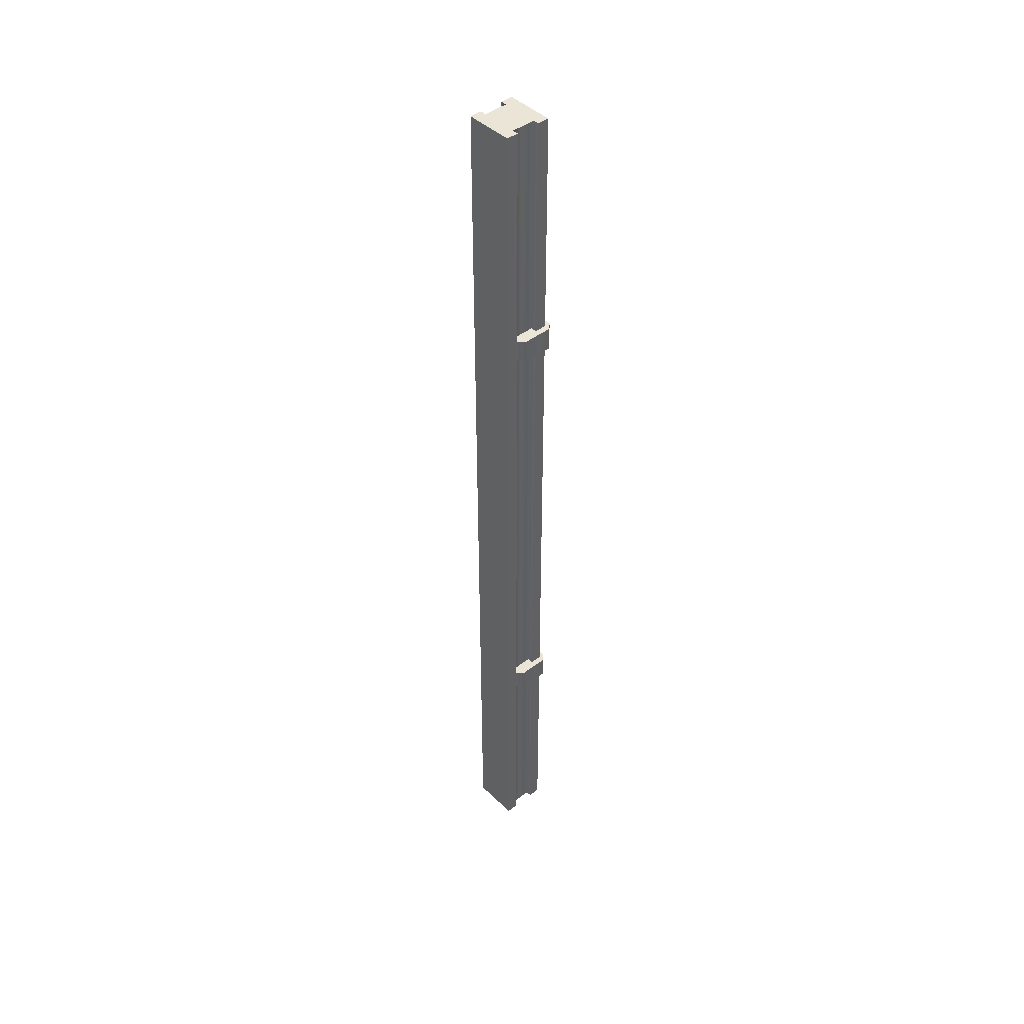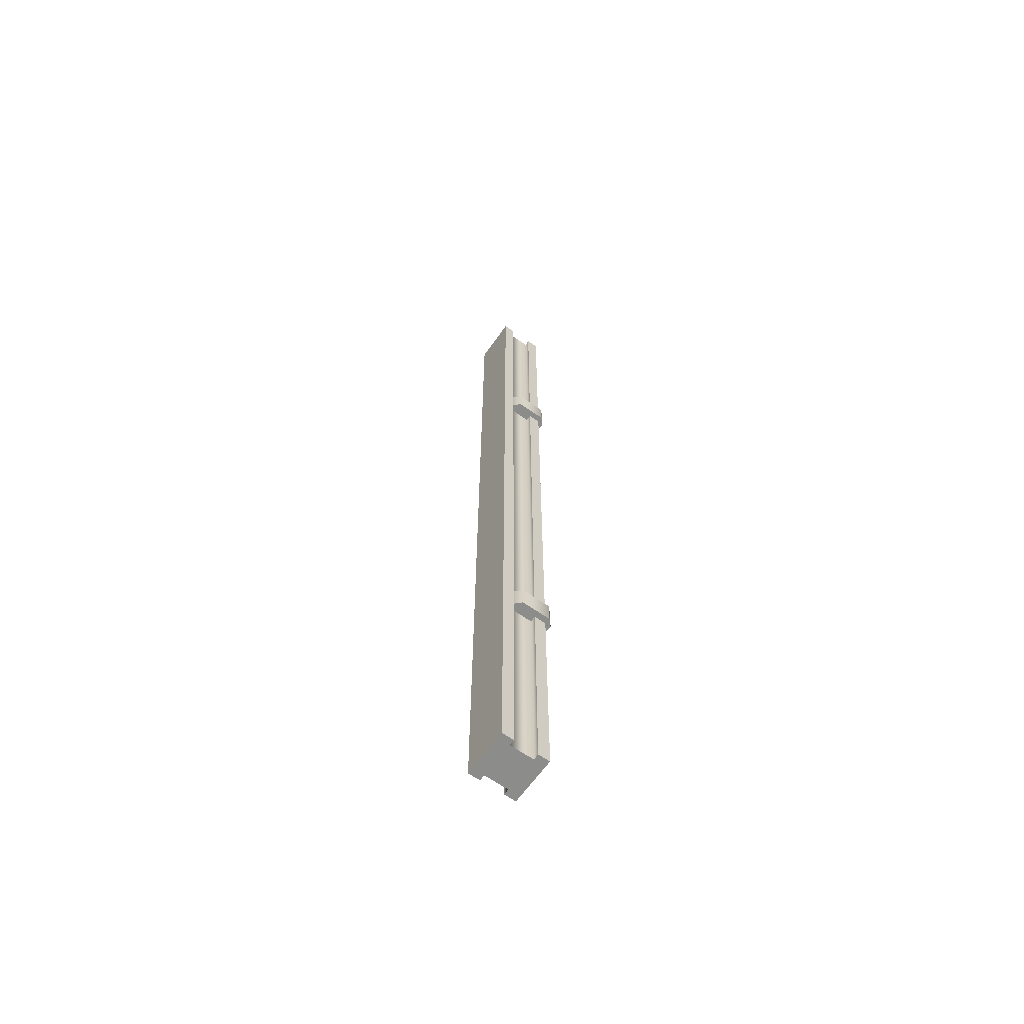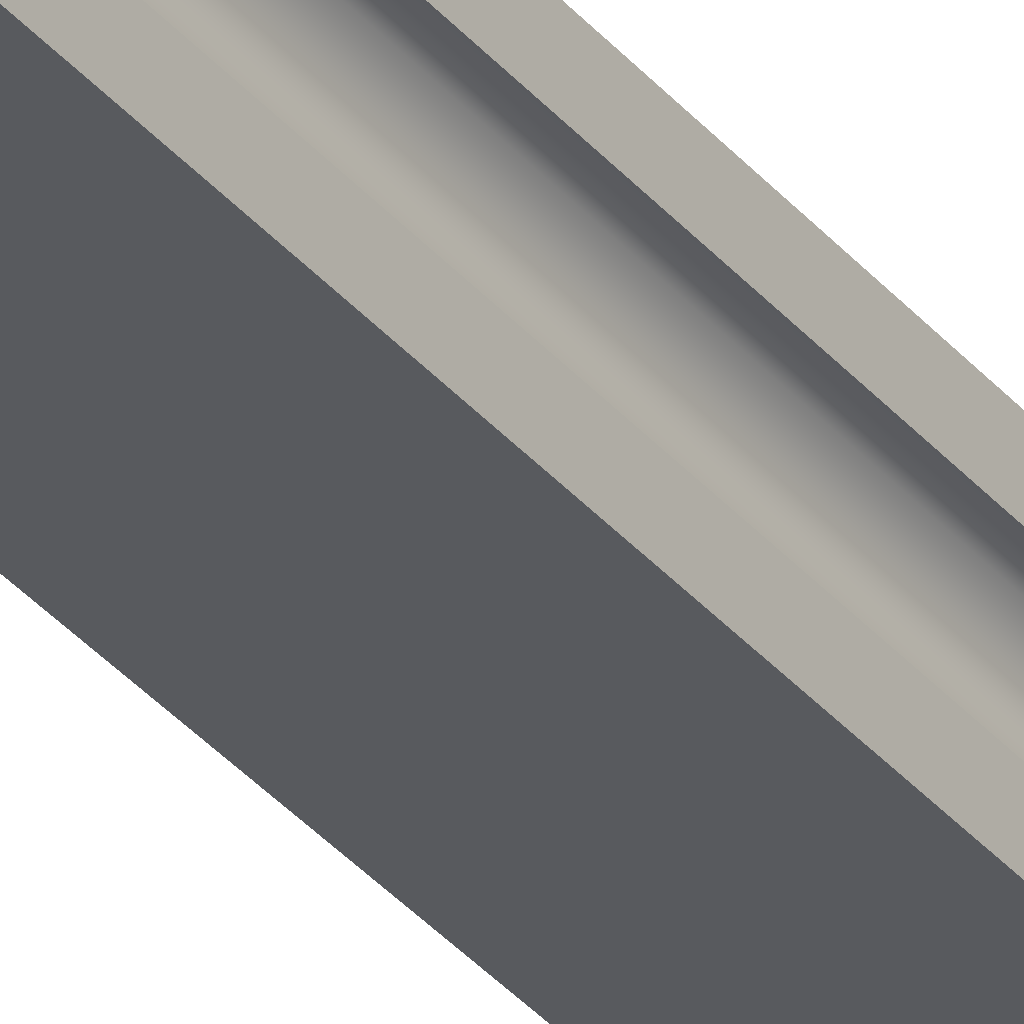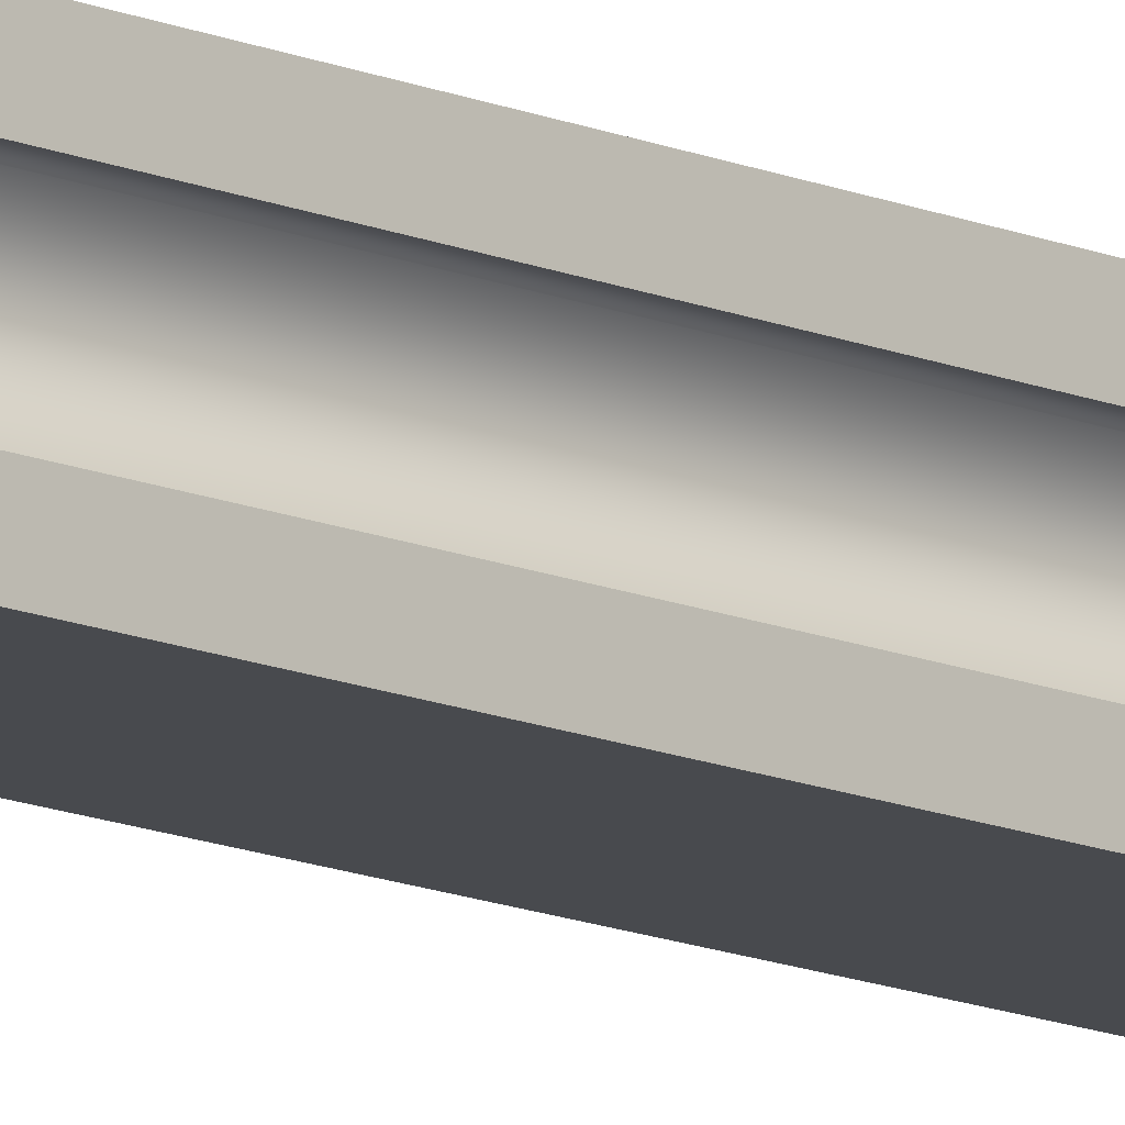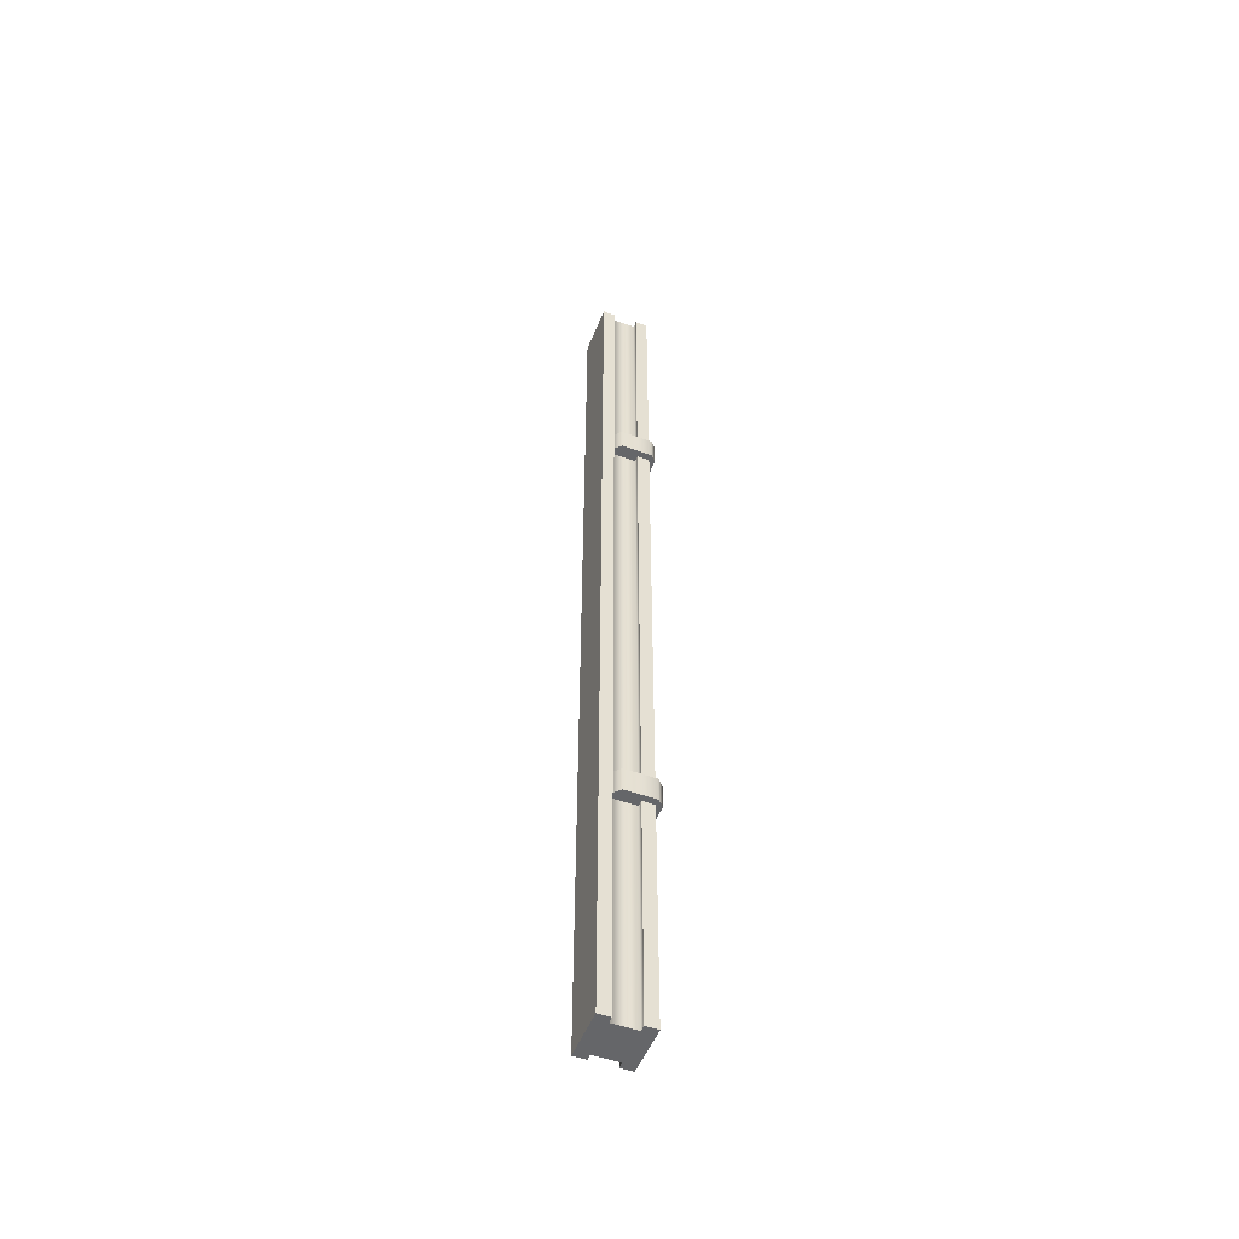
<metadata>
{"format":"obj","ext":"obj","renderer":"f3d","projection":"perspective","resolution":1024,"background":"white","views":[{"elev":44.1,"azim":-131.9,"up":"+Z"},{"elev":-64.1,"azim":-125.3,"up":"+Z"},{"elev":-30.9,"azim":31.1,"up":"+Y"},{"elev":-12.9,"azim":44.5,"up":"+Y"},{"elev":-51.8,"azim":-111.5,"up":"+Z"}]}
</metadata>
<code>
g coaster-monorail-straight
v -0.1 0 0 1 1 1
v -0.1 0 0.4981 1 1 1
v 0.1 0 0 1 1 1
v 0.1 0 0.4981 1 1 1
v -0.1 0 0.9988 1 1 1
v 0.1 0 0.9988 1 1 1
v -0.1 0.05 0 1 1 1
v -0.1 0.05 0.4981 1 1 1
v -0.1 0.05 0.9988 1 1 1
v 0.1 0.2 0 1 1 1
v 0.1 0.2 0.4981 1 1 1
v -0.1 0.2 0 1 1 1
v -0.1 0.2 0.4981 1 1 1
v 0.1 0.2 0.9988 1 1 1
v -0.1 0.2 0.9988 1 1 1
v 0.1 0.15 0 1 1 1
v 0.1 0.15 0.4981 1 1 1
v 0.1 0.15 0.9988 1 1 1
v -0.075 0.05 0 1 1 1
v -0.075 0.15 0 1 1 1
v -0.075 0.05 0.4981 1 1 1
v -0.075 0.15 0.4981 1 1 1
v -0.075 0.05 0.9988 1 1 1
v -0.075 0.15 0.9988 1 1 1
v -0.1 0.15 0 1 1 1
v -0.1 0.15 0.4981 1 1 1
v -0.1 0.15 0.9988 1 1 1
v 0.075 0.15 0 1 1 1
v 0.075 0.15 0.4981 1 1 1
v 0.075 0.15 0.9988 1 1 1
v 0.1 0.05 0 1 1 1
v 0.1 0.05 0.4981 1 1 1
v 0.075 0.05 0 1 1 1
v 0.075 0.05 0.4981 1 1 1
v 0.1 0.05 0.9988 1 1 1
v 0.075 0.05 0.9988 1 1 1
v -0.1 0 1.5 1 1 1
v 0.1 0 1.5 1 1 1
v -0.1 0 2 1 1 1
v 0.1 0 2 1 1 1
v -0.1 0.05 1.5 1 1 1
v -0.1 0.05 2 1 1 1
v 0.1 0.2 1.5 1 1 1
v -0.1 0.2 1.5 1 1 1
v 0.1 0.2 2 1 1 1
v -0.1 0.2 2 1 1 1
v 0.1 0.15 1.5 1 1 1
v 0.1 0.15 2 1 1 1
v -0.075 0.05 1.5 1 1 1
v -0.075 0.15 1.5 1 1 1
v -0.075 0.05 2 1 1 1
v -0.075 0.15 2 1 1 1
v -0.1 0.15 1.5 1 1 1
v -0.1 0.15 2 1 1 1
v 0.075 0.15 1.5 1 1 1
v 0.075 0.15 2 1 1 1
v 0.1 0.05 1.5 1 1 1
v 0.075 0.05 1.5 1 1 1
v 0.1 0.05 2 1 1 1
v 0.075 0.05 2 1 1 1
v -0.1 0 2.5 1 1 1
v 0.1 0 2.5 1 1 1
v -0.1 0 3.001 1 1 1
v 0.1 0 3.001 1 1 1
v -0.1 0.05 2.5 1 1 1
v -0.1 0.05 3.001 1 1 1
v 0.1 0.2 2.5 1 1 1
v -0.1 0.2 2.5 1 1 1
v 0.1 0.2 3.001 1 1 1
v -0.1 0.2 3.001 1 1 1
v 0.1 0.15 2.5 1 1 1
v 0.1 0.15 3.001 1 1 1
v -0.075 0.05 2.5 1 1 1
v -0.075 0.15 2.5 1 1 1
v -0.075 0.05 3.001 1 1 1
v -0.075 0.15 3.001 1 1 1
v -0.1 0.15 2.5 1 1 1
v -0.1 0.15 3.001 1 1 1
v 0.075 0.15 2.5 1 1 1
v 0.075 0.15 3.001 1 1 1
v 0.1 0.05 2.5 1 1 1
v 0.075 0.05 2.5 1 1 1
v 0.1 0.05 3.001 1 1 1
v 0.075 0.05 3.001 1 1 1
v -0.1 0 3.502 1 1 1
v 0.1 0 3.502 1 1 1
v -0.1 0 4 1 1 1
v 0.1 0 4 1 1 1
v -0.1 0.05 3.502 1 1 1
v -0.1 0.05 4 1 1 1
v 0.1 0.2 3.502 1 1 1
v -0.1 0.2 3.502 1 1 1
v 0.1 0.2 4 1 1 1
v -0.1 0.2 4 1 1 1
v 0.1 0.15 3.502 1 1 1
v 0.1 0.15 4 1 1 1
v -0.075 0.05 3.502 1 1 1
v -0.075 0.15 3.502 1 1 1
v -0.075 0.05 4 1 1 1
v -0.075 0.15 4 1 1 1
v -0.1 0.15 3.502 1 1 1
v -0.1 0.15 4 1 1 1
v 0.075 0.15 3.502 1 1 1
v 0.075 0.15 4 1 1 1
v 0.1 0.05 3.502 1 1 1
v 0.075 0.05 3.502 1 1 1
v 0.1 0.05 4 1 1 1
v 0.075 0.05 4 1 1 1
v -0.1 0.15 5.414e-16 1 1 1
v -0.075 0.15 5.414e-16 1 1 1
v -0.1 0.2 5.414e-16 1 1 1
v 0.075 0.15 5.414e-16 1 1 1
v -0.075 0.05 5.414e-16 1 1 1
v 0.1 0.15 5.414e-16 1 1 1
v 0.1 0.2 5.414e-16 1 1 1
v 0.075 0.05 5.414e-16 1 1 1
v -0.1 0.05 5.414e-16 1 1 1
v 0.1 0.05 5.414e-16 1 1 1
v 0.1 0 5.414e-16 1 1 1
v -0.1 0 5.414e-16 1 1 1
v 0.1 0.15 4 1 1 1
v 0.075 0.15 4 1 1 1
v 0.1 0.2 4 1 1 1
v -0.075 0.15 4 1 1 1
v -0.1 0.15 4 1 1 1
v -0.1 0.2 4 1 1 1
v -0.075 0.05 4 1 1 1
v 0.075 0.05 4 1 1 1
v -0.1 0.05 4 1 1 1
v 0.1 0.05 4 1 1 1
v -0.1 0 4 1 1 1
v 0.1 0 4 1 1 1
v 0.1 0.15 0.9488 1 1 1
v 0.1 0.15 1.049 1 1 1
v -0.1 0.15 0.9488 1 1 1
v -0.1 0.15 1.049 1 1 1
v -0.125 0 0.9488 1 1 1
v -0.125 0.125 0.9488 1 1 1
v -0.125 0 1.049 1 1 1
v -0.125 0.125 1.049 1 1 1
v 0.1 -0.025 1.049 1 1 1
v 0.1 -0.025 0.9488 1 1 1
v -0.1 -0.025 1.049 1 1 1
v -0.1 -0.025 0.9488 1 1 1
v 0.125 0.125 0.9488 1 1 1
v 0.125 0 0.9488 1 1 1
v 0.125 0.125 1.049 1 1 1
v 0.125 0 1.049 1 1 1
v 0.1 0.15 2.951 1 1 1
v 0.1 0.15 3.051 1 1 1
v -0.1 0.15 2.951 1 1 1
v -0.1 0.15 3.051 1 1 1
v -0.125 0 2.951 1 1 1
v -0.125 0.125 2.951 1 1 1
v -0.125 0 3.051 1 1 1
v -0.125 0.125 3.051 1 1 1
v 0.1 -0.025 3.051 1 1 1
v 0.1 -0.025 2.951 1 1 1
v -0.1 -0.025 3.051 1 1 1
v -0.1 -0.025 2.951 1 1 1
v 0.125 0.125 2.951 1 1 1
v 0.125 0 2.951 1 1 1
v 0.125 0.125 3.051 1 1 1
v 0.125 0 3.051 1 1 1
f 3 2 1
f 2 3 4
f 4 5 2
f 5 4 6
f 2 7 1
f 7 2 8
f 5 8 2
f 8 5 9
f 12 11 10
f 11 12 13
f 13 14 11
f 14 13 15
f 11 16 10
f 16 11 17
f 14 17 11
f 17 14 18
f 21 20 19
f 20 21 22
f 23 22 21
f 22 23 24
f 26 12 25
f 12 26 13
f 27 13 26
f 13 27 15
f 16 29 28
f 29 16 17
f 17 30 29
f 30 17 18
f 33 32 31
f 32 33 34
f 34 35 32
f 35 34 36
f 29 33 28
f 33 29 34
f 30 34 29
f 34 30 36
f 32 3 31
f 3 32 4
f 35 4 32
f 4 35 6
f 20 26 25
f 26 20 22
f 22 27 26
f 27 22 24
f 7 21 19
f 21 7 8
f 8 23 21
f 23 8 9
f 6 37 5
f 37 6 38
f 38 39 37
f 39 38 40
f 37 9 5
f 9 37 41
f 39 41 37
f 41 39 42
f 15 43 14
f 43 15 44
f 44 45 43
f 45 44 46
f 43 18 14
f 18 43 47
f 45 47 43
f 47 45 48
f 49 24 23
f 24 49 50
f 51 50 49
f 50 51 52
f 53 15 27
f 15 53 44
f 54 44 53
f 44 54 46
f 18 55 30
f 55 18 47
f 47 56 55
f 56 47 48
f 36 57 35
f 57 36 58
f 58 59 57
f 59 58 60
f 55 36 30
f 36 55 58
f 56 58 55
f 58 56 60
f 57 6 35
f 6 57 38
f 59 38 57
f 38 59 40
f 24 53 27
f 53 24 50
f 50 54 53
f 54 50 52
f 9 49 23
f 49 9 41
f 41 51 49
f 51 41 42
f 40 61 39
f 61 40 62
f 62 63 61
f 63 62 64
f 61 42 39
f 42 61 65
f 63 65 61
f 65 63 66
f 46 67 45
f 67 46 68
f 68 69 67
f 69 68 70
f 67 48 45
f 48 67 71
f 69 71 67
f 71 69 72
f 73 52 51
f 52 73 74
f 75 74 73
f 74 75 76
f 77 46 54
f 46 77 68
f 78 68 77
f 68 78 70
f 48 79 56
f 79 48 71
f 71 80 79
f 80 71 72
f 60 81 59
f 81 60 82
f 82 83 81
f 83 82 84
f 79 60 56
f 60 79 82
f 80 82 79
f 82 80 84
f 81 40 59
f 40 81 62
f 83 62 81
f 62 83 64
f 52 77 54
f 77 52 74
f 74 78 77
f 78 74 76
f 42 73 51
f 73 42 65
f 65 75 73
f 75 65 66
f 64 85 63
f 85 64 86
f 86 87 85
f 87 86 88
f 85 66 63
f 66 85 89
f 87 89 85
f 89 87 90
f 70 91 69
f 91 70 92
f 92 93 91
f 93 92 94
f 91 72 69
f 72 91 95
f 93 95 91
f 95 93 96
f 97 76 75
f 76 97 98
f 99 98 97
f 98 99 100
f 101 70 78
f 70 101 92
f 102 92 101
f 92 102 94
f 72 103 80
f 103 72 95
f 95 104 103
f 104 95 96
f 84 105 83
f 105 84 106
f 106 107 105
f 107 106 108
f 103 84 80
f 84 103 106
f 104 106 103
f 106 104 108
f 105 64 83
f 64 105 86
f 107 86 105
f 86 107 88
f 76 101 78
f 101 76 98
f 98 102 101
f 102 98 100
f 66 97 75
f 97 66 89
f 89 99 97
f 99 89 90
f 111 110 109
f 110 111 112
f 112 113 110
f 112 111 114
f 114 111 115
f 116 113 112
f 116 117 113
f 118 117 116
f 119 117 118
f 117 119 120
f 123 122 121
f 122 123 124
f 124 123 125
f 125 123 126
f 127 122 124
f 122 127 128
f 129 128 127
f 129 130 128
f 131 130 129
f 130 131 132
f 135 134 133
f 134 135 136
f 139 138 137
f 138 139 140
f 143 142 141
f 142 143 144
f 147 146 145
f 146 147 148
f 141 146 148
f 146 141 142
f 138 136 135
f 136 138 140
f 139 144 143
f 144 139 137
f 133 147 145
f 147 133 134
f 137 142 144
f 142 137 146
f 146 137 138
f 146 138 145
f 145 138 135
f 145 135 133
f 148 143 141
f 143 148 139
f 139 148 147
f 139 147 140
f 140 147 134
f 140 134 136
f 151 150 149
f 150 151 152
f 155 154 153
f 154 155 156
f 159 158 157
f 158 159 160
f 163 162 161
f 162 163 164
f 157 162 164
f 162 157 158
f 154 152 151
f 152 154 156
f 155 160 159
f 160 155 153
f 149 163 161
f 163 149 150
f 153 158 160
f 158 153 162
f 162 153 154
f 162 154 161
f 161 154 151
f 161 151 149
f 164 159 157
f 159 164 155
f 155 164 163
f 155 163 156
f 156 163 150
f 156 150 152
g coaster-monorail-straight
f 3 2 1
f 2 3 4
f 4 5 2
f 5 4 6
f 2 7 1
f 7 2 8
f 5 8 2
f 8 5 9
f 12 11 10
f 11 12 13
f 13 14 11
f 14 13 15
f 11 16 10
f 16 11 17
f 14 17 11
f 17 14 18
f 21 20 19
f 20 21 22
f 23 22 21
f 22 23 24
f 26 12 25
f 12 26 13
f 27 13 26
f 13 27 15
f 16 29 28
f 29 16 17
f 17 30 29
f 30 17 18
f 33 32 31
f 32 33 34
f 34 35 32
f 35 34 36
f 29 33 28
f 33 29 34
f 30 34 29
f 34 30 36
f 32 3 31
f 3 32 4
f 35 4 32
f 4 35 6
f 20 26 25
f 26 20 22
f 22 27 26
f 27 22 24
f 7 21 19
f 21 7 8
f 8 23 21
f 23 8 9
f 6 37 5
f 37 6 38
f 38 39 37
f 39 38 40
f 37 9 5
f 9 37 41
f 39 41 37
f 41 39 42
f 15 43 14
f 43 15 44
f 44 45 43
f 45 44 46
f 43 18 14
f 18 43 47
f 45 47 43
f 47 45 48
f 49 24 23
f 24 49 50
f 51 50 49
f 50 51 52
f 53 15 27
f 15 53 44
f 54 44 53
f 44 54 46
f 18 55 30
f 55 18 47
f 47 56 55
f 56 47 48
f 36 57 35
f 57 36 58
f 58 59 57
f 59 58 60
f 55 36 30
f 36 55 58
f 56 58 55
f 58 56 60
f 57 6 35
f 6 57 38
f 59 38 57
f 38 59 40
f 24 53 27
f 53 24 50
f 50 54 53
f 54 50 52
f 9 49 23
f 49 9 41
f 41 51 49
f 51 41 42
f 40 61 39
f 61 40 62
f 62 63 61
f 63 62 64
f 61 42 39
f 42 61 65
f 63 65 61
f 65 63 66
f 46 67 45
f 67 46 68
f 68 69 67
f 69 68 70
f 67 48 45
f 48 67 71
f 69 71 67
f 71 69 72
f 73 52 51
f 52 73 74
f 75 74 73
f 74 75 76
f 77 46 54
f 46 77 68
f 78 68 77
f 68 78 70
f 48 79 56
f 79 48 71
f 71 80 79
f 80 71 72
f 60 81 59
f 81 60 82
f 82 83 81
f 83 82 84
f 79 60 56
f 60 79 82
f 80 82 79
f 82 80 84
f 81 40 59
f 40 81 62
f 83 62 81
f 62 83 64
f 52 77 54
f 77 52 74
f 74 78 77
f 78 74 76
f 42 73 51
f 73 42 65
f 65 75 73
f 75 65 66
f 64 85 63
f 85 64 86
f 86 87 85
f 87 86 88
f 85 66 63
f 66 85 89
f 87 89 85
f 89 87 90
f 70 91 69
f 91 70 92
f 92 93 91
f 93 92 94
f 91 72 69
f 72 91 95
f 93 95 91
f 95 93 96
f 97 76 75
f 76 97 98
f 99 98 97
f 98 99 100
f 101 70 78
f 70 101 92
f 102 92 101
f 92 102 94
f 72 103 80
f 103 72 95
f 95 104 103
f 104 95 96
f 84 105 83
f 105 84 106
f 106 107 105
f 107 106 108
f 103 84 80
f 84 103 106
f 104 106 103
f 106 104 108
f 105 64 83
f 64 105 86
f 107 86 105
f 86 107 88
f 76 101 78
f 101 76 98
f 98 102 101
f 102 98 100
f 66 97 75
f 97 66 89
f 89 99 97
f 99 89 90
f 111 110 109
f 110 111 112
f 112 113 110
f 112 111 114
f 114 111 115
f 116 113 112
f 116 117 113
f 118 117 116
f 119 117 118
f 117 119 120
f 123 122 121
f 122 123 124
f 124 123 125
f 125 123 126
f 127 122 124
f 122 127 128
f 129 128 127
f 129 130 128
f 131 130 129
f 130 131 132
f 135 134 133
f 134 135 136
f 139 138 137
f 138 139 140
f 143 142 141
f 142 143 144
f 147 146 145
f 146 147 148
f 141 146 148
f 146 141 142
f 138 136 135
f 136 138 140
f 139 144 143
f 144 139 137
f 133 147 145
f 147 133 134
f 137 142 144
f 142 137 146
f 146 137 138
f 146 138 145
f 145 138 135
f 145 135 133
f 148 143 141
f 143 148 139
f 139 148 147
f 139 147 140
f 140 147 134
f 140 134 136
f 151 150 149
f 150 151 152
f 155 154 153
f 154 155 156
f 159 158 157
f 158 159 160
f 163 162 161
f 162 163 164
f 157 162 164
f 162 157 158
f 154 152 151
f 152 154 156
f 155 160 159
f 160 155 153
f 149 163 161
f 163 149 150
f 153 158 160
f 158 153 162
f 162 153 154
f 162 154 161
f 161 154 151
f 161 151 149
f 164 159 157
f 159 164 155
f 155 164 163
f 155 163 156
f 156 163 150
f 156 150 152

</code>
